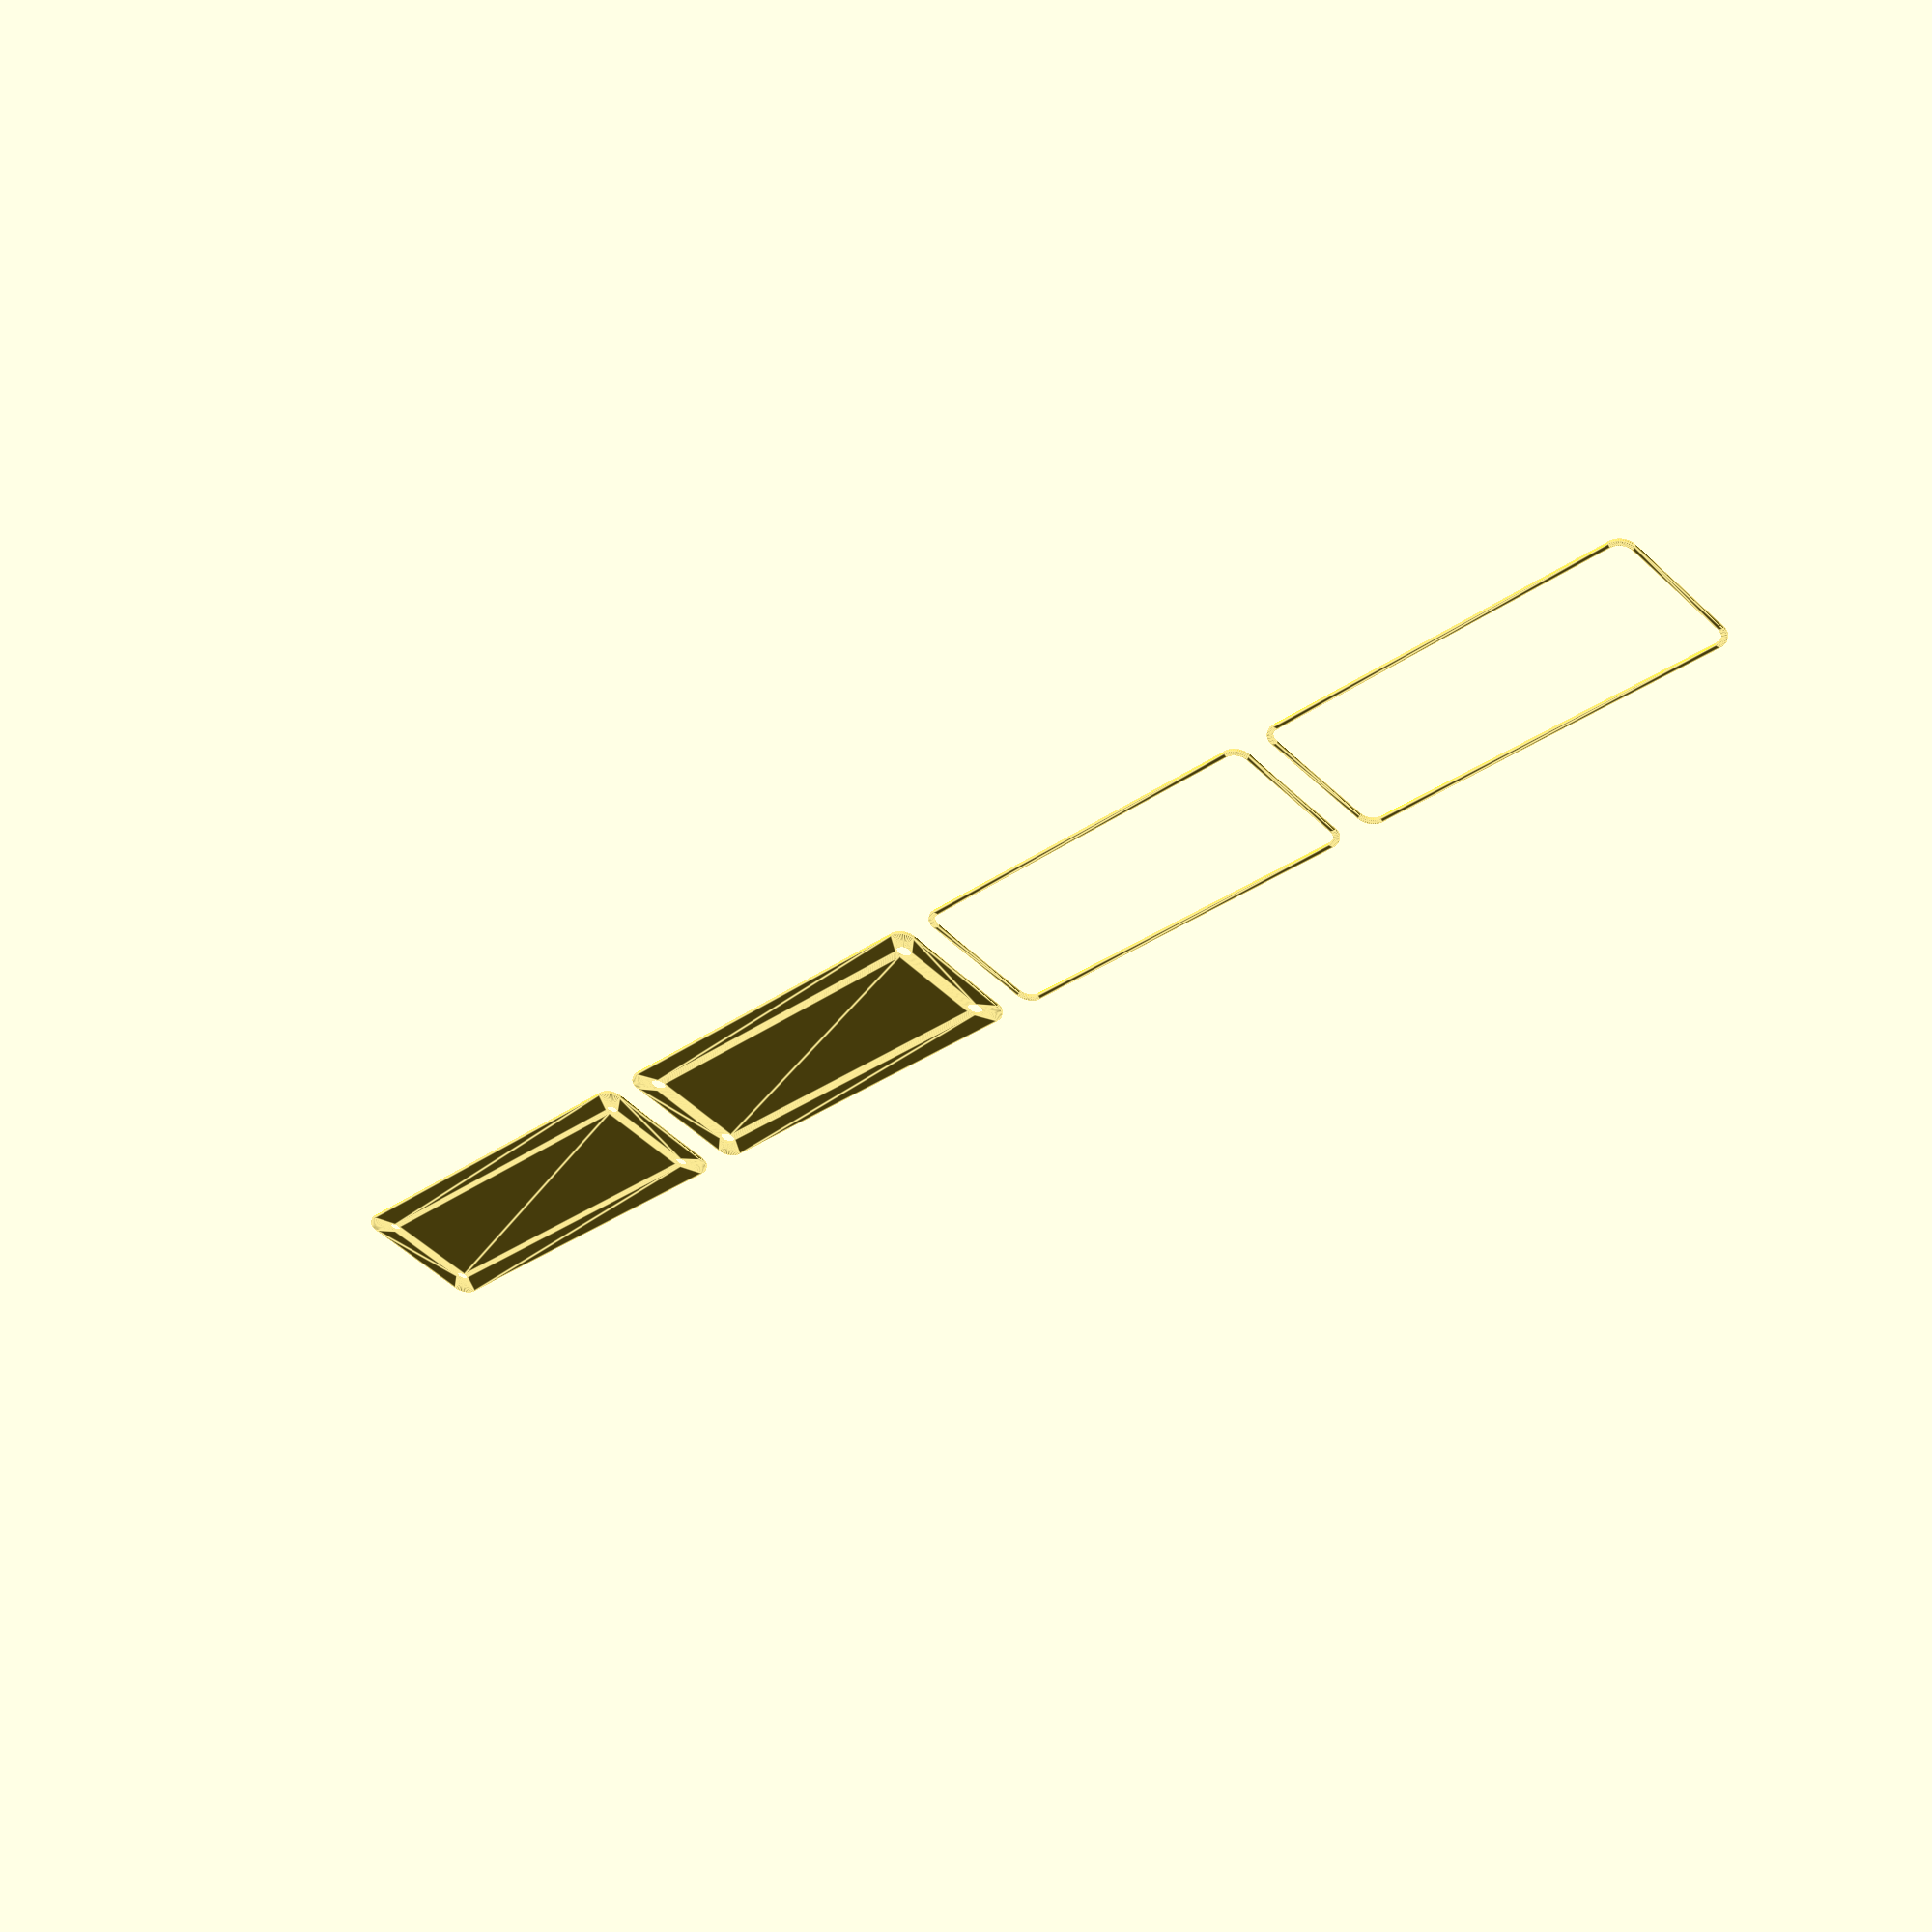
<openscad>
$fn = 50;


union() {
	translate(v = [0, 0, 0]) {
		projection() {
			intersection() {
				translate(v = [-500, -500, -9.0000000000]) {
					cube(size = [1000, 1000, 0.1000000000]);
				}
				difference() {
					union() {
						hull() {
							translate(v = [-17.5000000000, 62.5000000000, 0]) {
								cylinder(h = 21, r = 5);
							}
							translate(v = [17.5000000000, 62.5000000000, 0]) {
								cylinder(h = 21, r = 5);
							}
							translate(v = [-17.5000000000, -62.5000000000, 0]) {
								cylinder(h = 21, r = 5);
							}
							translate(v = [17.5000000000, -62.5000000000, 0]) {
								cylinder(h = 21, r = 5);
							}
						}
					}
					union() {
						translate(v = [-15.0000000000, -60.0000000000, 2]) {
							rotate(a = [0, 0, 0]) {
								difference() {
									union() {
										translate(v = [0, 0, -1.7000000000]) {
											cylinder(h = 1.7000000000, r1 = 1.5000000000, r2 = 2.4000000000);
										}
										cylinder(h = 50, r = 2.4000000000);
										translate(v = [0, 0, -6.0000000000]) {
											cylinder(h = 6, r = 1.5000000000);
										}
										translate(v = [0, 0, -6.0000000000]) {
											cylinder(h = 6, r = 1.8000000000);
										}
										translate(v = [0, 0, -6.0000000000]) {
											cylinder(h = 6, r = 1.5000000000);
										}
									}
									union();
								}
							}
						}
						translate(v = [15.0000000000, -60.0000000000, 2]) {
							rotate(a = [0, 0, 0]) {
								difference() {
									union() {
										translate(v = [0, 0, -1.7000000000]) {
											cylinder(h = 1.7000000000, r1 = 1.5000000000, r2 = 2.4000000000);
										}
										cylinder(h = 50, r = 2.4000000000);
										translate(v = [0, 0, -6.0000000000]) {
											cylinder(h = 6, r = 1.5000000000);
										}
										translate(v = [0, 0, -6.0000000000]) {
											cylinder(h = 6, r = 1.8000000000);
										}
										translate(v = [0, 0, -6.0000000000]) {
											cylinder(h = 6, r = 1.5000000000);
										}
									}
									union();
								}
							}
						}
						translate(v = [-15.0000000000, 60.0000000000, 2]) {
							rotate(a = [0, 0, 0]) {
								difference() {
									union() {
										translate(v = [0, 0, -1.7000000000]) {
											cylinder(h = 1.7000000000, r1 = 1.5000000000, r2 = 2.4000000000);
										}
										cylinder(h = 50, r = 2.4000000000);
										translate(v = [0, 0, -6.0000000000]) {
											cylinder(h = 6, r = 1.5000000000);
										}
										translate(v = [0, 0, -6.0000000000]) {
											cylinder(h = 6, r = 1.8000000000);
										}
										translate(v = [0, 0, -6.0000000000]) {
											cylinder(h = 6, r = 1.5000000000);
										}
									}
									union();
								}
							}
						}
						translate(v = [15.0000000000, 60.0000000000, 2]) {
							rotate(a = [0, 0, 0]) {
								difference() {
									union() {
										translate(v = [0, 0, -1.7000000000]) {
											cylinder(h = 1.7000000000, r1 = 1.5000000000, r2 = 2.4000000000);
										}
										cylinder(h = 50, r = 2.4000000000);
										translate(v = [0, 0, -6.0000000000]) {
											cylinder(h = 6, r = 1.5000000000);
										}
										translate(v = [0, 0, -6.0000000000]) {
											cylinder(h = 6, r = 1.8000000000);
										}
										translate(v = [0, 0, -6.0000000000]) {
											cylinder(h = 6, r = 1.5000000000);
										}
									}
									union();
								}
							}
						}
						translate(v = [0, 0, 3]) {
							hull() {
								union() {
									translate(v = [-17.0000000000, 62.0000000000, 4]) {
										cylinder(h = 33, r = 4);
									}
									translate(v = [-17.0000000000, 62.0000000000, 4]) {
										sphere(r = 4);
									}
									translate(v = [-17.0000000000, 62.0000000000, 37]) {
										sphere(r = 4);
									}
								}
								union() {
									translate(v = [17.0000000000, 62.0000000000, 4]) {
										cylinder(h = 33, r = 4);
									}
									translate(v = [17.0000000000, 62.0000000000, 4]) {
										sphere(r = 4);
									}
									translate(v = [17.0000000000, 62.0000000000, 37]) {
										sphere(r = 4);
									}
								}
								union() {
									translate(v = [-17.0000000000, -62.0000000000, 4]) {
										cylinder(h = 33, r = 4);
									}
									translate(v = [-17.0000000000, -62.0000000000, 4]) {
										sphere(r = 4);
									}
									translate(v = [-17.0000000000, -62.0000000000, 37]) {
										sphere(r = 4);
									}
								}
								union() {
									translate(v = [17.0000000000, -62.0000000000, 4]) {
										cylinder(h = 33, r = 4);
									}
									translate(v = [17.0000000000, -62.0000000000, 4]) {
										sphere(r = 4);
									}
									translate(v = [17.0000000000, -62.0000000000, 37]) {
										sphere(r = 4);
									}
								}
							}
						}
					}
				}
			}
		}
	}
	translate(v = [0, 144, 0]) {
		projection() {
			intersection() {
				translate(v = [-500, -500, -6.0000000000]) {
					cube(size = [1000, 1000, 0.1000000000]);
				}
				difference() {
					union() {
						hull() {
							translate(v = [-17.5000000000, 62.5000000000, 0]) {
								cylinder(h = 21, r = 5);
							}
							translate(v = [17.5000000000, 62.5000000000, 0]) {
								cylinder(h = 21, r = 5);
							}
							translate(v = [-17.5000000000, -62.5000000000, 0]) {
								cylinder(h = 21, r = 5);
							}
							translate(v = [17.5000000000, -62.5000000000, 0]) {
								cylinder(h = 21, r = 5);
							}
						}
					}
					union() {
						translate(v = [-15.0000000000, -60.0000000000, 2]) {
							rotate(a = [0, 0, 0]) {
								difference() {
									union() {
										translate(v = [0, 0, -1.7000000000]) {
											cylinder(h = 1.7000000000, r1 = 1.5000000000, r2 = 2.4000000000);
										}
										cylinder(h = 50, r = 2.4000000000);
										translate(v = [0, 0, -6.0000000000]) {
											cylinder(h = 6, r = 1.5000000000);
										}
										translate(v = [0, 0, -6.0000000000]) {
											cylinder(h = 6, r = 1.8000000000);
										}
										translate(v = [0, 0, -6.0000000000]) {
											cylinder(h = 6, r = 1.5000000000);
										}
									}
									union();
								}
							}
						}
						translate(v = [15.0000000000, -60.0000000000, 2]) {
							rotate(a = [0, 0, 0]) {
								difference() {
									union() {
										translate(v = [0, 0, -1.7000000000]) {
											cylinder(h = 1.7000000000, r1 = 1.5000000000, r2 = 2.4000000000);
										}
										cylinder(h = 50, r = 2.4000000000);
										translate(v = [0, 0, -6.0000000000]) {
											cylinder(h = 6, r = 1.5000000000);
										}
										translate(v = [0, 0, -6.0000000000]) {
											cylinder(h = 6, r = 1.8000000000);
										}
										translate(v = [0, 0, -6.0000000000]) {
											cylinder(h = 6, r = 1.5000000000);
										}
									}
									union();
								}
							}
						}
						translate(v = [-15.0000000000, 60.0000000000, 2]) {
							rotate(a = [0, 0, 0]) {
								difference() {
									union() {
										translate(v = [0, 0, -1.7000000000]) {
											cylinder(h = 1.7000000000, r1 = 1.5000000000, r2 = 2.4000000000);
										}
										cylinder(h = 50, r = 2.4000000000);
										translate(v = [0, 0, -6.0000000000]) {
											cylinder(h = 6, r = 1.5000000000);
										}
										translate(v = [0, 0, -6.0000000000]) {
											cylinder(h = 6, r = 1.8000000000);
										}
										translate(v = [0, 0, -6.0000000000]) {
											cylinder(h = 6, r = 1.5000000000);
										}
									}
									union();
								}
							}
						}
						translate(v = [15.0000000000, 60.0000000000, 2]) {
							rotate(a = [0, 0, 0]) {
								difference() {
									union() {
										translate(v = [0, 0, -1.7000000000]) {
											cylinder(h = 1.7000000000, r1 = 1.5000000000, r2 = 2.4000000000);
										}
										cylinder(h = 50, r = 2.4000000000);
										translate(v = [0, 0, -6.0000000000]) {
											cylinder(h = 6, r = 1.5000000000);
										}
										translate(v = [0, 0, -6.0000000000]) {
											cylinder(h = 6, r = 1.8000000000);
										}
										translate(v = [0, 0, -6.0000000000]) {
											cylinder(h = 6, r = 1.5000000000);
										}
									}
									union();
								}
							}
						}
						translate(v = [0, 0, 3]) {
							hull() {
								union() {
									translate(v = [-17.0000000000, 62.0000000000, 4]) {
										cylinder(h = 33, r = 4);
									}
									translate(v = [-17.0000000000, 62.0000000000, 4]) {
										sphere(r = 4);
									}
									translate(v = [-17.0000000000, 62.0000000000, 37]) {
										sphere(r = 4);
									}
								}
								union() {
									translate(v = [17.0000000000, 62.0000000000, 4]) {
										cylinder(h = 33, r = 4);
									}
									translate(v = [17.0000000000, 62.0000000000, 4]) {
										sphere(r = 4);
									}
									translate(v = [17.0000000000, 62.0000000000, 37]) {
										sphere(r = 4);
									}
								}
								union() {
									translate(v = [-17.0000000000, -62.0000000000, 4]) {
										cylinder(h = 33, r = 4);
									}
									translate(v = [-17.0000000000, -62.0000000000, 4]) {
										sphere(r = 4);
									}
									translate(v = [-17.0000000000, -62.0000000000, 37]) {
										sphere(r = 4);
									}
								}
								union() {
									translate(v = [17.0000000000, -62.0000000000, 4]) {
										cylinder(h = 33, r = 4);
									}
									translate(v = [17.0000000000, -62.0000000000, 4]) {
										sphere(r = 4);
									}
									translate(v = [17.0000000000, -62.0000000000, 37]) {
										sphere(r = 4);
									}
								}
							}
						}
					}
				}
			}
		}
	}
	translate(v = [0, 288, 0]) {
		projection() {
			intersection() {
				translate(v = [-500, -500, -3.0000000000]) {
					cube(size = [1000, 1000, 0.1000000000]);
				}
				difference() {
					union() {
						hull() {
							translate(v = [-17.5000000000, 62.5000000000, 0]) {
								cylinder(h = 21, r = 5);
							}
							translate(v = [17.5000000000, 62.5000000000, 0]) {
								cylinder(h = 21, r = 5);
							}
							translate(v = [-17.5000000000, -62.5000000000, 0]) {
								cylinder(h = 21, r = 5);
							}
							translate(v = [17.5000000000, -62.5000000000, 0]) {
								cylinder(h = 21, r = 5);
							}
						}
					}
					union() {
						translate(v = [-15.0000000000, -60.0000000000, 2]) {
							rotate(a = [0, 0, 0]) {
								difference() {
									union() {
										translate(v = [0, 0, -1.7000000000]) {
											cylinder(h = 1.7000000000, r1 = 1.5000000000, r2 = 2.4000000000);
										}
										cylinder(h = 50, r = 2.4000000000);
										translate(v = [0, 0, -6.0000000000]) {
											cylinder(h = 6, r = 1.5000000000);
										}
										translate(v = [0, 0, -6.0000000000]) {
											cylinder(h = 6, r = 1.8000000000);
										}
										translate(v = [0, 0, -6.0000000000]) {
											cylinder(h = 6, r = 1.5000000000);
										}
									}
									union();
								}
							}
						}
						translate(v = [15.0000000000, -60.0000000000, 2]) {
							rotate(a = [0, 0, 0]) {
								difference() {
									union() {
										translate(v = [0, 0, -1.7000000000]) {
											cylinder(h = 1.7000000000, r1 = 1.5000000000, r2 = 2.4000000000);
										}
										cylinder(h = 50, r = 2.4000000000);
										translate(v = [0, 0, -6.0000000000]) {
											cylinder(h = 6, r = 1.5000000000);
										}
										translate(v = [0, 0, -6.0000000000]) {
											cylinder(h = 6, r = 1.8000000000);
										}
										translate(v = [0, 0, -6.0000000000]) {
											cylinder(h = 6, r = 1.5000000000);
										}
									}
									union();
								}
							}
						}
						translate(v = [-15.0000000000, 60.0000000000, 2]) {
							rotate(a = [0, 0, 0]) {
								difference() {
									union() {
										translate(v = [0, 0, -1.7000000000]) {
											cylinder(h = 1.7000000000, r1 = 1.5000000000, r2 = 2.4000000000);
										}
										cylinder(h = 50, r = 2.4000000000);
										translate(v = [0, 0, -6.0000000000]) {
											cylinder(h = 6, r = 1.5000000000);
										}
										translate(v = [0, 0, -6.0000000000]) {
											cylinder(h = 6, r = 1.8000000000);
										}
										translate(v = [0, 0, -6.0000000000]) {
											cylinder(h = 6, r = 1.5000000000);
										}
									}
									union();
								}
							}
						}
						translate(v = [15.0000000000, 60.0000000000, 2]) {
							rotate(a = [0, 0, 0]) {
								difference() {
									union() {
										translate(v = [0, 0, -1.7000000000]) {
											cylinder(h = 1.7000000000, r1 = 1.5000000000, r2 = 2.4000000000);
										}
										cylinder(h = 50, r = 2.4000000000);
										translate(v = [0, 0, -6.0000000000]) {
											cylinder(h = 6, r = 1.5000000000);
										}
										translate(v = [0, 0, -6.0000000000]) {
											cylinder(h = 6, r = 1.8000000000);
										}
										translate(v = [0, 0, -6.0000000000]) {
											cylinder(h = 6, r = 1.5000000000);
										}
									}
									union();
								}
							}
						}
						translate(v = [0, 0, 3]) {
							hull() {
								union() {
									translate(v = [-17.0000000000, 62.0000000000, 4]) {
										cylinder(h = 33, r = 4);
									}
									translate(v = [-17.0000000000, 62.0000000000, 4]) {
										sphere(r = 4);
									}
									translate(v = [-17.0000000000, 62.0000000000, 37]) {
										sphere(r = 4);
									}
								}
								union() {
									translate(v = [17.0000000000, 62.0000000000, 4]) {
										cylinder(h = 33, r = 4);
									}
									translate(v = [17.0000000000, 62.0000000000, 4]) {
										sphere(r = 4);
									}
									translate(v = [17.0000000000, 62.0000000000, 37]) {
										sphere(r = 4);
									}
								}
								union() {
									translate(v = [-17.0000000000, -62.0000000000, 4]) {
										cylinder(h = 33, r = 4);
									}
									translate(v = [-17.0000000000, -62.0000000000, 4]) {
										sphere(r = 4);
									}
									translate(v = [-17.0000000000, -62.0000000000, 37]) {
										sphere(r = 4);
									}
								}
								union() {
									translate(v = [17.0000000000, -62.0000000000, 4]) {
										cylinder(h = 33, r = 4);
									}
									translate(v = [17.0000000000, -62.0000000000, 4]) {
										sphere(r = 4);
									}
									translate(v = [17.0000000000, -62.0000000000, 37]) {
										sphere(r = 4);
									}
								}
							}
						}
					}
				}
			}
		}
	}
	translate(v = [0, 432, 0]) {
		projection() {
			intersection() {
				translate(v = [-500, -500, 0.0000000000]) {
					cube(size = [1000, 1000, 0.1000000000]);
				}
				difference() {
					union() {
						hull() {
							translate(v = [-17.5000000000, 62.5000000000, 0]) {
								cylinder(h = 21, r = 5);
							}
							translate(v = [17.5000000000, 62.5000000000, 0]) {
								cylinder(h = 21, r = 5);
							}
							translate(v = [-17.5000000000, -62.5000000000, 0]) {
								cylinder(h = 21, r = 5);
							}
							translate(v = [17.5000000000, -62.5000000000, 0]) {
								cylinder(h = 21, r = 5);
							}
						}
					}
					union() {
						translate(v = [-15.0000000000, -60.0000000000, 2]) {
							rotate(a = [0, 0, 0]) {
								difference() {
									union() {
										translate(v = [0, 0, -1.7000000000]) {
											cylinder(h = 1.7000000000, r1 = 1.5000000000, r2 = 2.4000000000);
										}
										cylinder(h = 50, r = 2.4000000000);
										translate(v = [0, 0, -6.0000000000]) {
											cylinder(h = 6, r = 1.5000000000);
										}
										translate(v = [0, 0, -6.0000000000]) {
											cylinder(h = 6, r = 1.8000000000);
										}
										translate(v = [0, 0, -6.0000000000]) {
											cylinder(h = 6, r = 1.5000000000);
										}
									}
									union();
								}
							}
						}
						translate(v = [15.0000000000, -60.0000000000, 2]) {
							rotate(a = [0, 0, 0]) {
								difference() {
									union() {
										translate(v = [0, 0, -1.7000000000]) {
											cylinder(h = 1.7000000000, r1 = 1.5000000000, r2 = 2.4000000000);
										}
										cylinder(h = 50, r = 2.4000000000);
										translate(v = [0, 0, -6.0000000000]) {
											cylinder(h = 6, r = 1.5000000000);
										}
										translate(v = [0, 0, -6.0000000000]) {
											cylinder(h = 6, r = 1.8000000000);
										}
										translate(v = [0, 0, -6.0000000000]) {
											cylinder(h = 6, r = 1.5000000000);
										}
									}
									union();
								}
							}
						}
						translate(v = [-15.0000000000, 60.0000000000, 2]) {
							rotate(a = [0, 0, 0]) {
								difference() {
									union() {
										translate(v = [0, 0, -1.7000000000]) {
											cylinder(h = 1.7000000000, r1 = 1.5000000000, r2 = 2.4000000000);
										}
										cylinder(h = 50, r = 2.4000000000);
										translate(v = [0, 0, -6.0000000000]) {
											cylinder(h = 6, r = 1.5000000000);
										}
										translate(v = [0, 0, -6.0000000000]) {
											cylinder(h = 6, r = 1.8000000000);
										}
										translate(v = [0, 0, -6.0000000000]) {
											cylinder(h = 6, r = 1.5000000000);
										}
									}
									union();
								}
							}
						}
						translate(v = [15.0000000000, 60.0000000000, 2]) {
							rotate(a = [0, 0, 0]) {
								difference() {
									union() {
										translate(v = [0, 0, -1.7000000000]) {
											cylinder(h = 1.7000000000, r1 = 1.5000000000, r2 = 2.4000000000);
										}
										cylinder(h = 50, r = 2.4000000000);
										translate(v = [0, 0, -6.0000000000]) {
											cylinder(h = 6, r = 1.5000000000);
										}
										translate(v = [0, 0, -6.0000000000]) {
											cylinder(h = 6, r = 1.8000000000);
										}
										translate(v = [0, 0, -6.0000000000]) {
											cylinder(h = 6, r = 1.5000000000);
										}
									}
									union();
								}
							}
						}
						translate(v = [0, 0, 3]) {
							hull() {
								union() {
									translate(v = [-17.0000000000, 62.0000000000, 4]) {
										cylinder(h = 33, r = 4);
									}
									translate(v = [-17.0000000000, 62.0000000000, 4]) {
										sphere(r = 4);
									}
									translate(v = [-17.0000000000, 62.0000000000, 37]) {
										sphere(r = 4);
									}
								}
								union() {
									translate(v = [17.0000000000, 62.0000000000, 4]) {
										cylinder(h = 33, r = 4);
									}
									translate(v = [17.0000000000, 62.0000000000, 4]) {
										sphere(r = 4);
									}
									translate(v = [17.0000000000, 62.0000000000, 37]) {
										sphere(r = 4);
									}
								}
								union() {
									translate(v = [-17.0000000000, -62.0000000000, 4]) {
										cylinder(h = 33, r = 4);
									}
									translate(v = [-17.0000000000, -62.0000000000, 4]) {
										sphere(r = 4);
									}
									translate(v = [-17.0000000000, -62.0000000000, 37]) {
										sphere(r = 4);
									}
								}
								union() {
									translate(v = [17.0000000000, -62.0000000000, 4]) {
										cylinder(h = 33, r = 4);
									}
									translate(v = [17.0000000000, -62.0000000000, 4]) {
										sphere(r = 4);
									}
									translate(v = [17.0000000000, -62.0000000000, 37]) {
										sphere(r = 4);
									}
								}
							}
						}
					}
				}
			}
		}
	}
	translate(v = [0, 576, 0]) {
		projection() {
			intersection() {
				translate(v = [-500, -500, 3.0000000000]) {
					cube(size = [1000, 1000, 0.1000000000]);
				}
				difference() {
					union() {
						hull() {
							translate(v = [-17.5000000000, 62.5000000000, 0]) {
								cylinder(h = 21, r = 5);
							}
							translate(v = [17.5000000000, 62.5000000000, 0]) {
								cylinder(h = 21, r = 5);
							}
							translate(v = [-17.5000000000, -62.5000000000, 0]) {
								cylinder(h = 21, r = 5);
							}
							translate(v = [17.5000000000, -62.5000000000, 0]) {
								cylinder(h = 21, r = 5);
							}
						}
					}
					union() {
						translate(v = [-15.0000000000, -60.0000000000, 2]) {
							rotate(a = [0, 0, 0]) {
								difference() {
									union() {
										translate(v = [0, 0, -1.7000000000]) {
											cylinder(h = 1.7000000000, r1 = 1.5000000000, r2 = 2.4000000000);
										}
										cylinder(h = 50, r = 2.4000000000);
										translate(v = [0, 0, -6.0000000000]) {
											cylinder(h = 6, r = 1.5000000000);
										}
										translate(v = [0, 0, -6.0000000000]) {
											cylinder(h = 6, r = 1.8000000000);
										}
										translate(v = [0, 0, -6.0000000000]) {
											cylinder(h = 6, r = 1.5000000000);
										}
									}
									union();
								}
							}
						}
						translate(v = [15.0000000000, -60.0000000000, 2]) {
							rotate(a = [0, 0, 0]) {
								difference() {
									union() {
										translate(v = [0, 0, -1.7000000000]) {
											cylinder(h = 1.7000000000, r1 = 1.5000000000, r2 = 2.4000000000);
										}
										cylinder(h = 50, r = 2.4000000000);
										translate(v = [0, 0, -6.0000000000]) {
											cylinder(h = 6, r = 1.5000000000);
										}
										translate(v = [0, 0, -6.0000000000]) {
											cylinder(h = 6, r = 1.8000000000);
										}
										translate(v = [0, 0, -6.0000000000]) {
											cylinder(h = 6, r = 1.5000000000);
										}
									}
									union();
								}
							}
						}
						translate(v = [-15.0000000000, 60.0000000000, 2]) {
							rotate(a = [0, 0, 0]) {
								difference() {
									union() {
										translate(v = [0, 0, -1.7000000000]) {
											cylinder(h = 1.7000000000, r1 = 1.5000000000, r2 = 2.4000000000);
										}
										cylinder(h = 50, r = 2.4000000000);
										translate(v = [0, 0, -6.0000000000]) {
											cylinder(h = 6, r = 1.5000000000);
										}
										translate(v = [0, 0, -6.0000000000]) {
											cylinder(h = 6, r = 1.8000000000);
										}
										translate(v = [0, 0, -6.0000000000]) {
											cylinder(h = 6, r = 1.5000000000);
										}
									}
									union();
								}
							}
						}
						translate(v = [15.0000000000, 60.0000000000, 2]) {
							rotate(a = [0, 0, 0]) {
								difference() {
									union() {
										translate(v = [0, 0, -1.7000000000]) {
											cylinder(h = 1.7000000000, r1 = 1.5000000000, r2 = 2.4000000000);
										}
										cylinder(h = 50, r = 2.4000000000);
										translate(v = [0, 0, -6.0000000000]) {
											cylinder(h = 6, r = 1.5000000000);
										}
										translate(v = [0, 0, -6.0000000000]) {
											cylinder(h = 6, r = 1.8000000000);
										}
										translate(v = [0, 0, -6.0000000000]) {
											cylinder(h = 6, r = 1.5000000000);
										}
									}
									union();
								}
							}
						}
						translate(v = [0, 0, 3]) {
							hull() {
								union() {
									translate(v = [-17.0000000000, 62.0000000000, 4]) {
										cylinder(h = 33, r = 4);
									}
									translate(v = [-17.0000000000, 62.0000000000, 4]) {
										sphere(r = 4);
									}
									translate(v = [-17.0000000000, 62.0000000000, 37]) {
										sphere(r = 4);
									}
								}
								union() {
									translate(v = [17.0000000000, 62.0000000000, 4]) {
										cylinder(h = 33, r = 4);
									}
									translate(v = [17.0000000000, 62.0000000000, 4]) {
										sphere(r = 4);
									}
									translate(v = [17.0000000000, 62.0000000000, 37]) {
										sphere(r = 4);
									}
								}
								union() {
									translate(v = [-17.0000000000, -62.0000000000, 4]) {
										cylinder(h = 33, r = 4);
									}
									translate(v = [-17.0000000000, -62.0000000000, 4]) {
										sphere(r = 4);
									}
									translate(v = [-17.0000000000, -62.0000000000, 37]) {
										sphere(r = 4);
									}
								}
								union() {
									translate(v = [17.0000000000, -62.0000000000, 4]) {
										cylinder(h = 33, r = 4);
									}
									translate(v = [17.0000000000, -62.0000000000, 4]) {
										sphere(r = 4);
									}
									translate(v = [17.0000000000, -62.0000000000, 37]) {
										sphere(r = 4);
									}
								}
							}
						}
					}
				}
			}
		}
	}
	translate(v = [0, 720, 0]) {
		projection() {
			intersection() {
				translate(v = [-500, -500, 6.0000000000]) {
					cube(size = [1000, 1000, 0.1000000000]);
				}
				difference() {
					union() {
						hull() {
							translate(v = [-17.5000000000, 62.5000000000, 0]) {
								cylinder(h = 21, r = 5);
							}
							translate(v = [17.5000000000, 62.5000000000, 0]) {
								cylinder(h = 21, r = 5);
							}
							translate(v = [-17.5000000000, -62.5000000000, 0]) {
								cylinder(h = 21, r = 5);
							}
							translate(v = [17.5000000000, -62.5000000000, 0]) {
								cylinder(h = 21, r = 5);
							}
						}
					}
					union() {
						translate(v = [-15.0000000000, -60.0000000000, 2]) {
							rotate(a = [0, 0, 0]) {
								difference() {
									union() {
										translate(v = [0, 0, -1.7000000000]) {
											cylinder(h = 1.7000000000, r1 = 1.5000000000, r2 = 2.4000000000);
										}
										cylinder(h = 50, r = 2.4000000000);
										translate(v = [0, 0, -6.0000000000]) {
											cylinder(h = 6, r = 1.5000000000);
										}
										translate(v = [0, 0, -6.0000000000]) {
											cylinder(h = 6, r = 1.8000000000);
										}
										translate(v = [0, 0, -6.0000000000]) {
											cylinder(h = 6, r = 1.5000000000);
										}
									}
									union();
								}
							}
						}
						translate(v = [15.0000000000, -60.0000000000, 2]) {
							rotate(a = [0, 0, 0]) {
								difference() {
									union() {
										translate(v = [0, 0, -1.7000000000]) {
											cylinder(h = 1.7000000000, r1 = 1.5000000000, r2 = 2.4000000000);
										}
										cylinder(h = 50, r = 2.4000000000);
										translate(v = [0, 0, -6.0000000000]) {
											cylinder(h = 6, r = 1.5000000000);
										}
										translate(v = [0, 0, -6.0000000000]) {
											cylinder(h = 6, r = 1.8000000000);
										}
										translate(v = [0, 0, -6.0000000000]) {
											cylinder(h = 6, r = 1.5000000000);
										}
									}
									union();
								}
							}
						}
						translate(v = [-15.0000000000, 60.0000000000, 2]) {
							rotate(a = [0, 0, 0]) {
								difference() {
									union() {
										translate(v = [0, 0, -1.7000000000]) {
											cylinder(h = 1.7000000000, r1 = 1.5000000000, r2 = 2.4000000000);
										}
										cylinder(h = 50, r = 2.4000000000);
										translate(v = [0, 0, -6.0000000000]) {
											cylinder(h = 6, r = 1.5000000000);
										}
										translate(v = [0, 0, -6.0000000000]) {
											cylinder(h = 6, r = 1.8000000000);
										}
										translate(v = [0, 0, -6.0000000000]) {
											cylinder(h = 6, r = 1.5000000000);
										}
									}
									union();
								}
							}
						}
						translate(v = [15.0000000000, 60.0000000000, 2]) {
							rotate(a = [0, 0, 0]) {
								difference() {
									union() {
										translate(v = [0, 0, -1.7000000000]) {
											cylinder(h = 1.7000000000, r1 = 1.5000000000, r2 = 2.4000000000);
										}
										cylinder(h = 50, r = 2.4000000000);
										translate(v = [0, 0, -6.0000000000]) {
											cylinder(h = 6, r = 1.5000000000);
										}
										translate(v = [0, 0, -6.0000000000]) {
											cylinder(h = 6, r = 1.8000000000);
										}
										translate(v = [0, 0, -6.0000000000]) {
											cylinder(h = 6, r = 1.5000000000);
										}
									}
									union();
								}
							}
						}
						translate(v = [0, 0, 3]) {
							hull() {
								union() {
									translate(v = [-17.0000000000, 62.0000000000, 4]) {
										cylinder(h = 33, r = 4);
									}
									translate(v = [-17.0000000000, 62.0000000000, 4]) {
										sphere(r = 4);
									}
									translate(v = [-17.0000000000, 62.0000000000, 37]) {
										sphere(r = 4);
									}
								}
								union() {
									translate(v = [17.0000000000, 62.0000000000, 4]) {
										cylinder(h = 33, r = 4);
									}
									translate(v = [17.0000000000, 62.0000000000, 4]) {
										sphere(r = 4);
									}
									translate(v = [17.0000000000, 62.0000000000, 37]) {
										sphere(r = 4);
									}
								}
								union() {
									translate(v = [-17.0000000000, -62.0000000000, 4]) {
										cylinder(h = 33, r = 4);
									}
									translate(v = [-17.0000000000, -62.0000000000, 4]) {
										sphere(r = 4);
									}
									translate(v = [-17.0000000000, -62.0000000000, 37]) {
										sphere(r = 4);
									}
								}
								union() {
									translate(v = [17.0000000000, -62.0000000000, 4]) {
										cylinder(h = 33, r = 4);
									}
									translate(v = [17.0000000000, -62.0000000000, 4]) {
										sphere(r = 4);
									}
									translate(v = [17.0000000000, -62.0000000000, 37]) {
										sphere(r = 4);
									}
								}
							}
						}
					}
				}
			}
		}
	}
	translate(v = [0, 864, 0]) {
		projection() {
			intersection() {
				translate(v = [-500, -500, 9.0000000000]) {
					cube(size = [1000, 1000, 0.1000000000]);
				}
				difference() {
					union() {
						hull() {
							translate(v = [-17.5000000000, 62.5000000000, 0]) {
								cylinder(h = 21, r = 5);
							}
							translate(v = [17.5000000000, 62.5000000000, 0]) {
								cylinder(h = 21, r = 5);
							}
							translate(v = [-17.5000000000, -62.5000000000, 0]) {
								cylinder(h = 21, r = 5);
							}
							translate(v = [17.5000000000, -62.5000000000, 0]) {
								cylinder(h = 21, r = 5);
							}
						}
					}
					union() {
						translate(v = [-15.0000000000, -60.0000000000, 2]) {
							rotate(a = [0, 0, 0]) {
								difference() {
									union() {
										translate(v = [0, 0, -1.7000000000]) {
											cylinder(h = 1.7000000000, r1 = 1.5000000000, r2 = 2.4000000000);
										}
										cylinder(h = 50, r = 2.4000000000);
										translate(v = [0, 0, -6.0000000000]) {
											cylinder(h = 6, r = 1.5000000000);
										}
										translate(v = [0, 0, -6.0000000000]) {
											cylinder(h = 6, r = 1.8000000000);
										}
										translate(v = [0, 0, -6.0000000000]) {
											cylinder(h = 6, r = 1.5000000000);
										}
									}
									union();
								}
							}
						}
						translate(v = [15.0000000000, -60.0000000000, 2]) {
							rotate(a = [0, 0, 0]) {
								difference() {
									union() {
										translate(v = [0, 0, -1.7000000000]) {
											cylinder(h = 1.7000000000, r1 = 1.5000000000, r2 = 2.4000000000);
										}
										cylinder(h = 50, r = 2.4000000000);
										translate(v = [0, 0, -6.0000000000]) {
											cylinder(h = 6, r = 1.5000000000);
										}
										translate(v = [0, 0, -6.0000000000]) {
											cylinder(h = 6, r = 1.8000000000);
										}
										translate(v = [0, 0, -6.0000000000]) {
											cylinder(h = 6, r = 1.5000000000);
										}
									}
									union();
								}
							}
						}
						translate(v = [-15.0000000000, 60.0000000000, 2]) {
							rotate(a = [0, 0, 0]) {
								difference() {
									union() {
										translate(v = [0, 0, -1.7000000000]) {
											cylinder(h = 1.7000000000, r1 = 1.5000000000, r2 = 2.4000000000);
										}
										cylinder(h = 50, r = 2.4000000000);
										translate(v = [0, 0, -6.0000000000]) {
											cylinder(h = 6, r = 1.5000000000);
										}
										translate(v = [0, 0, -6.0000000000]) {
											cylinder(h = 6, r = 1.8000000000);
										}
										translate(v = [0, 0, -6.0000000000]) {
											cylinder(h = 6, r = 1.5000000000);
										}
									}
									union();
								}
							}
						}
						translate(v = [15.0000000000, 60.0000000000, 2]) {
							rotate(a = [0, 0, 0]) {
								difference() {
									union() {
										translate(v = [0, 0, -1.7000000000]) {
											cylinder(h = 1.7000000000, r1 = 1.5000000000, r2 = 2.4000000000);
										}
										cylinder(h = 50, r = 2.4000000000);
										translate(v = [0, 0, -6.0000000000]) {
											cylinder(h = 6, r = 1.5000000000);
										}
										translate(v = [0, 0, -6.0000000000]) {
											cylinder(h = 6, r = 1.8000000000);
										}
										translate(v = [0, 0, -6.0000000000]) {
											cylinder(h = 6, r = 1.5000000000);
										}
									}
									union();
								}
							}
						}
						translate(v = [0, 0, 3]) {
							hull() {
								union() {
									translate(v = [-17.0000000000, 62.0000000000, 4]) {
										cylinder(h = 33, r = 4);
									}
									translate(v = [-17.0000000000, 62.0000000000, 4]) {
										sphere(r = 4);
									}
									translate(v = [-17.0000000000, 62.0000000000, 37]) {
										sphere(r = 4);
									}
								}
								union() {
									translate(v = [17.0000000000, 62.0000000000, 4]) {
										cylinder(h = 33, r = 4);
									}
									translate(v = [17.0000000000, 62.0000000000, 4]) {
										sphere(r = 4);
									}
									translate(v = [17.0000000000, 62.0000000000, 37]) {
										sphere(r = 4);
									}
								}
								union() {
									translate(v = [-17.0000000000, -62.0000000000, 4]) {
										cylinder(h = 33, r = 4);
									}
									translate(v = [-17.0000000000, -62.0000000000, 4]) {
										sphere(r = 4);
									}
									translate(v = [-17.0000000000, -62.0000000000, 37]) {
										sphere(r = 4);
									}
								}
								union() {
									translate(v = [17.0000000000, -62.0000000000, 4]) {
										cylinder(h = 33, r = 4);
									}
									translate(v = [17.0000000000, -62.0000000000, 4]) {
										sphere(r = 4);
									}
									translate(v = [17.0000000000, -62.0000000000, 37]) {
										sphere(r = 4);
									}
								}
							}
						}
					}
				}
			}
		}
	}
}
</openscad>
<views>
elev=310.3 azim=42.7 roll=14.1 proj=p view=edges
</views>
